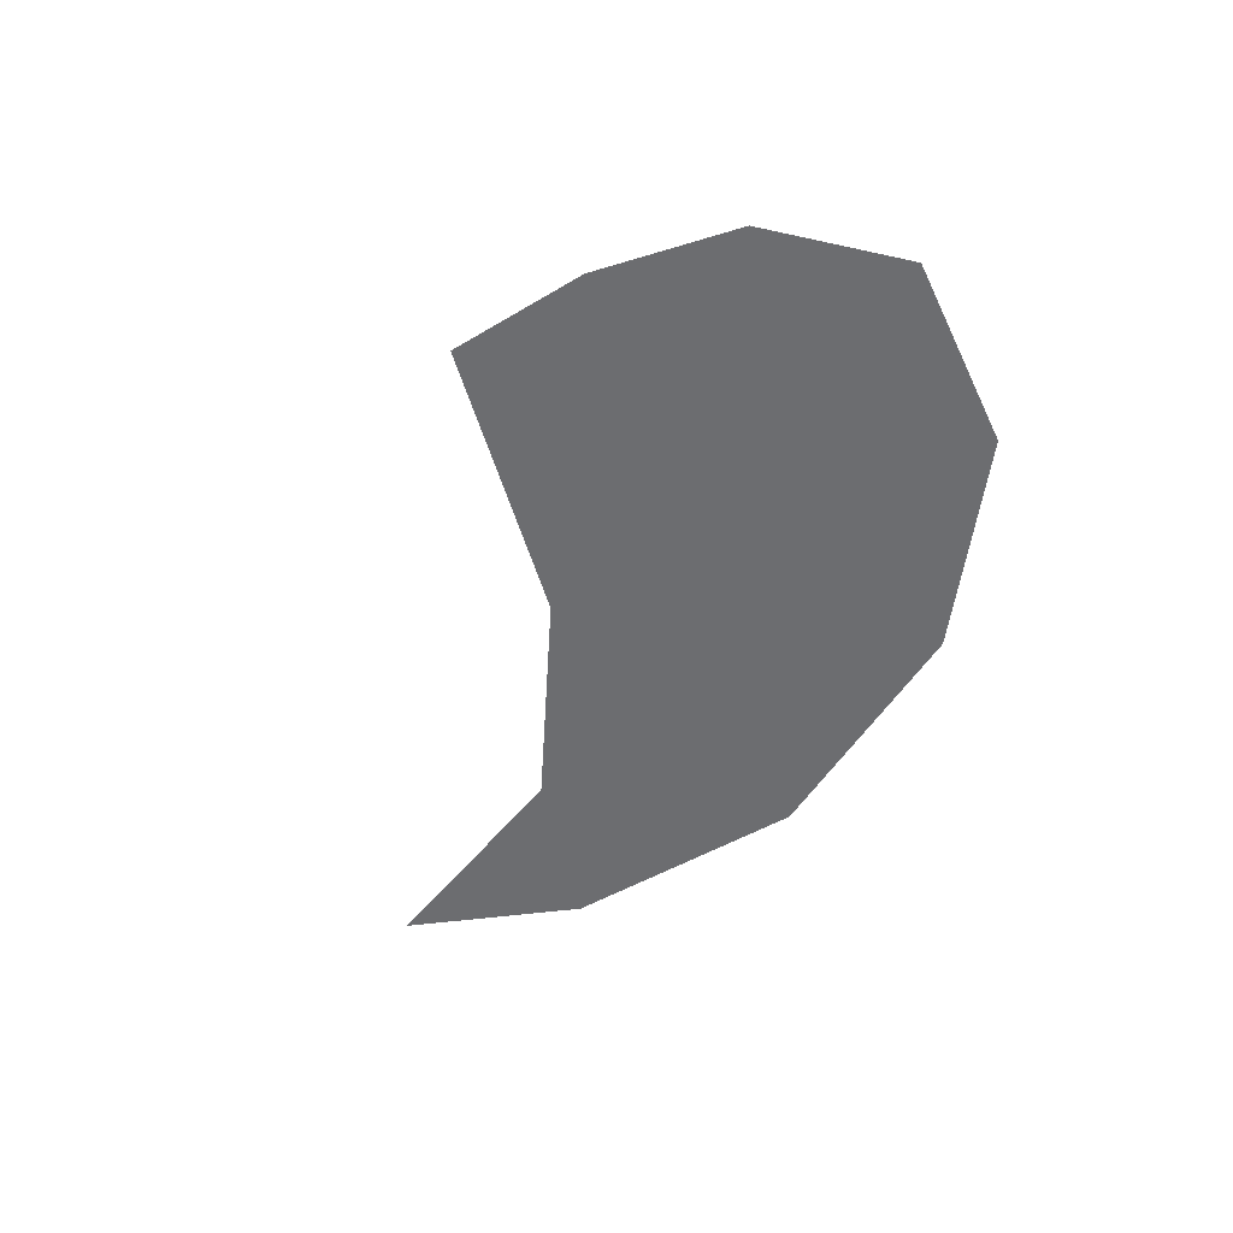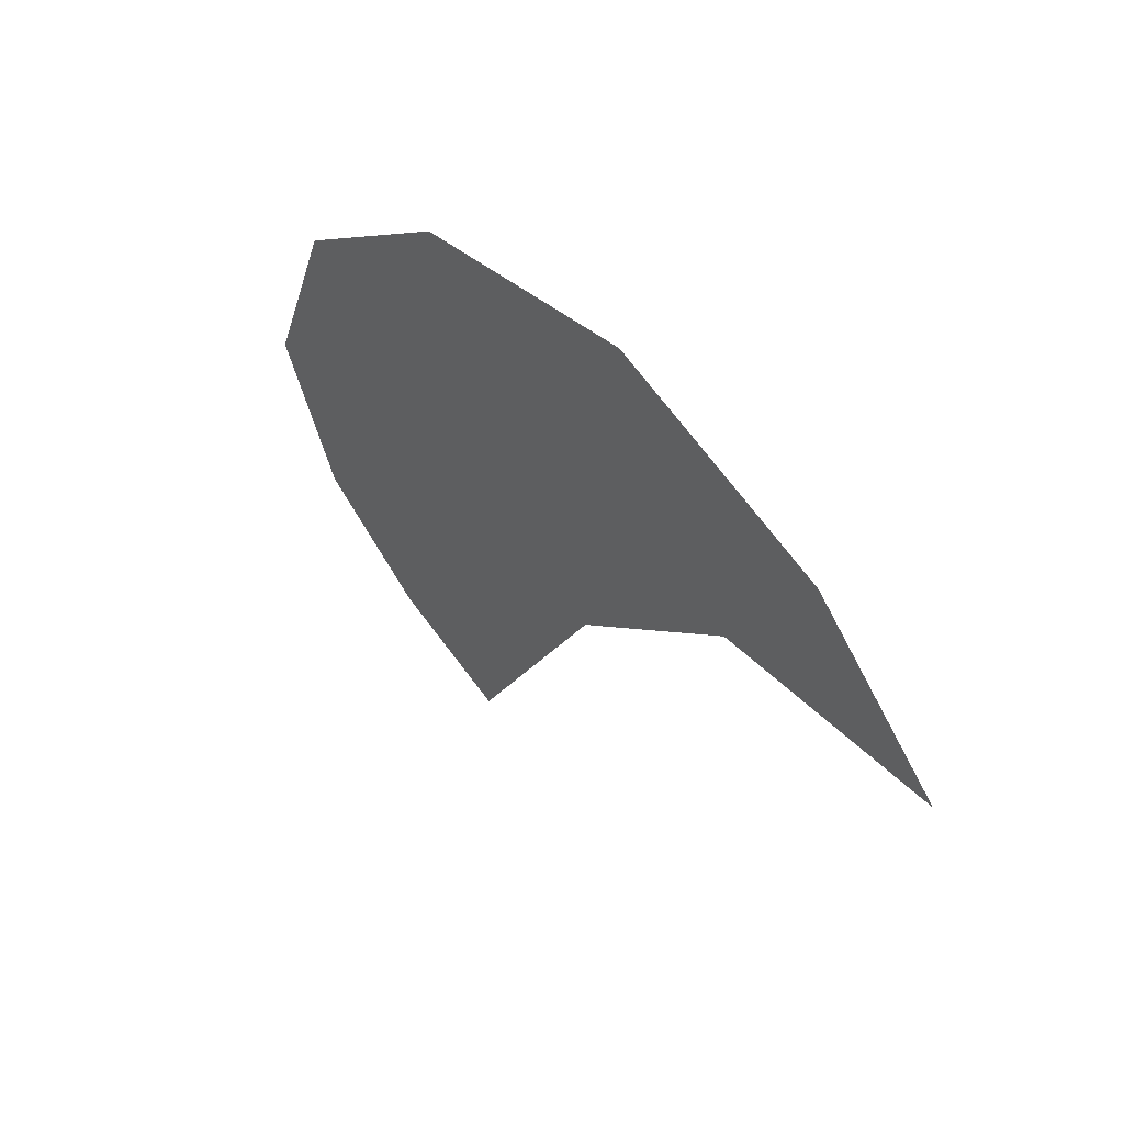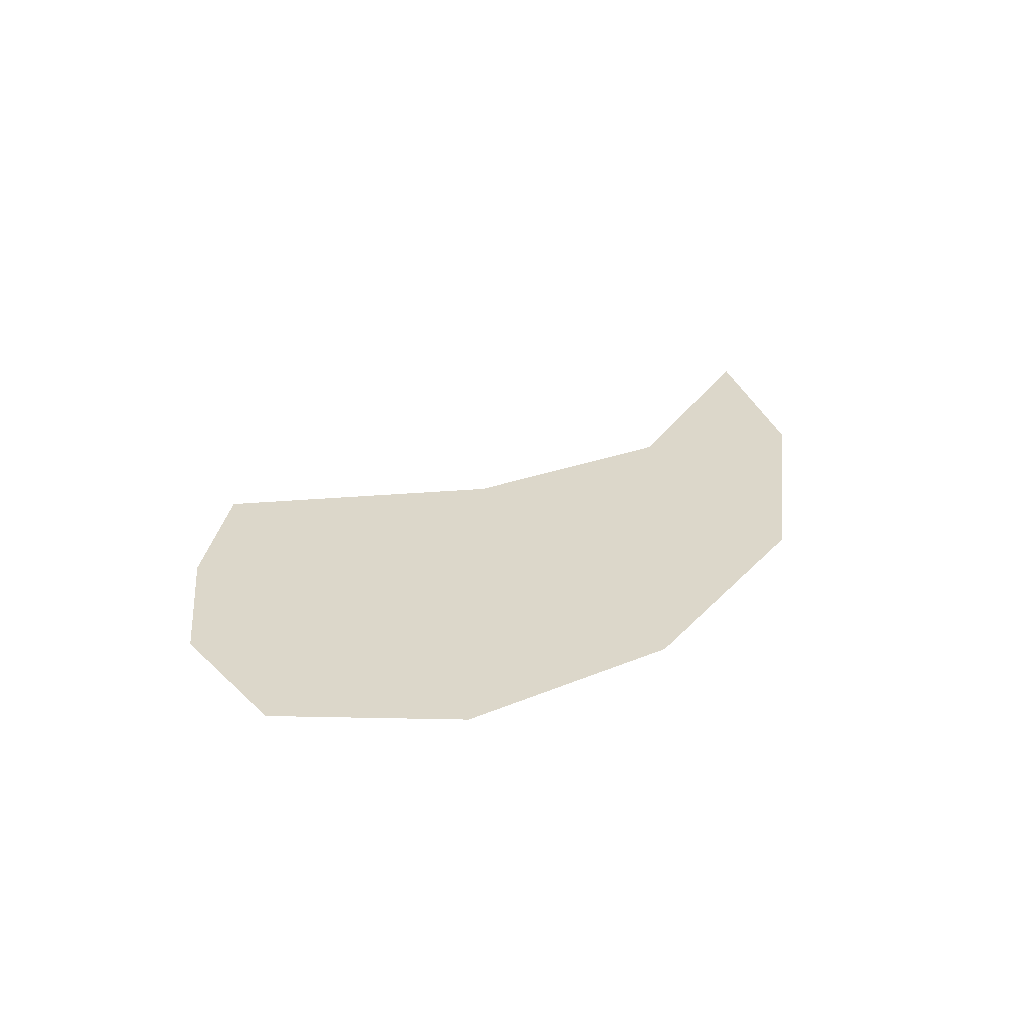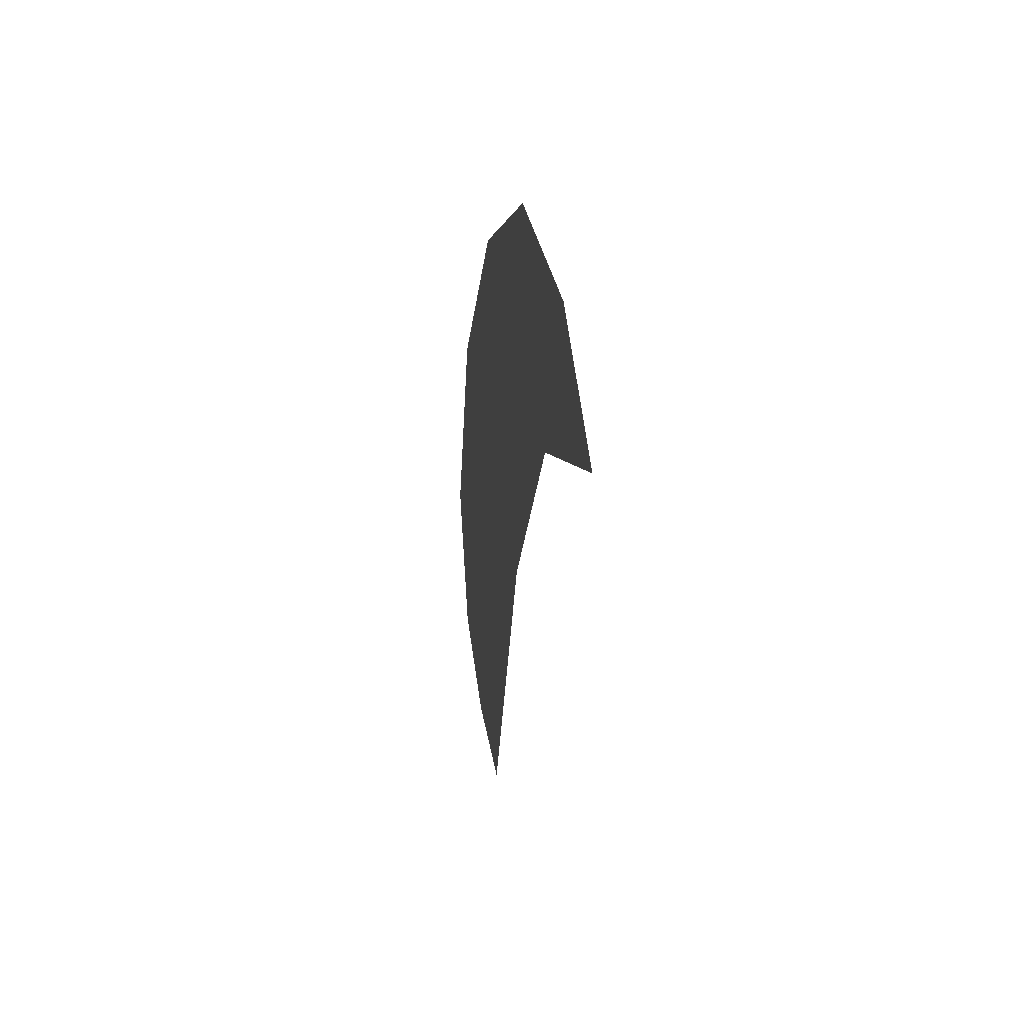
<metadata>
{"format":"obj","ext":"obj","renderer":"f3d","projection":"perspective","resolution":1024,"background":"white","views":[{"elev":-54.0,"azim":-131.5,"up":"+Y"},{"elev":46.1,"azim":51.8,"up":"+Z"},{"elev":30.5,"azim":-65.1,"up":"+Y"},{"elev":9.2,"azim":82.2,"up":"+Z"}]}
</metadata>
<code>
g ground27
v -1.186e+04 -270.9 -8764
v -1.192e+04 -270.9 -8775
v -1.194e+04 -270.9 -8739
v -1.196e+04 -270.9 -8858
v -1.204e+04 -270.9 -8844
v -1.199e+04 -270.9 -8806
v -1.19e+04 -270.9 -8811
v -1.21e+04 -270.9 -8904
v -1.212e+04 -270.9 -8858
v -1.21e+04 -270.9 -8797
v -1.205e+04 -270.9 -8929
v -1.203e+04 -270.9 -8753
v -1.201e+04 -270.9 -8942
v -1.186e+04 -270.9 -8764
v -1.182e+04 -270.9 -8806
v -1.19e+04 -270.9 -8811
v -1.192e+04 -270.9 -8775
f 16 14 15
f 14 16 17
f 5 13 11
f 13 5 4
f 6 4 5
f 4 6 2
f 3 2 6
f 2 3 1
f 2 7 4
f 6 12 3
f 12 6 10
f 5 10 6
f 10 5 8
f 11 8 5
f 8 9 10

</code>
